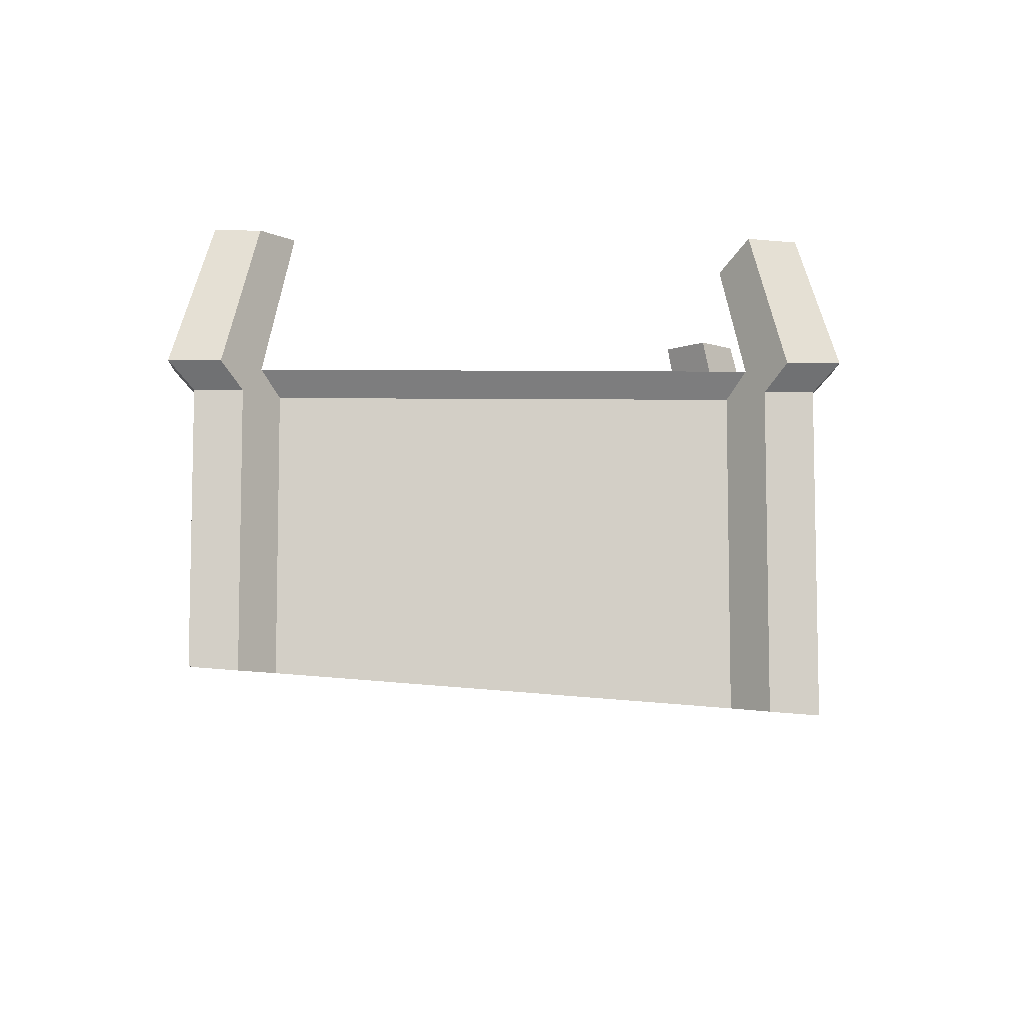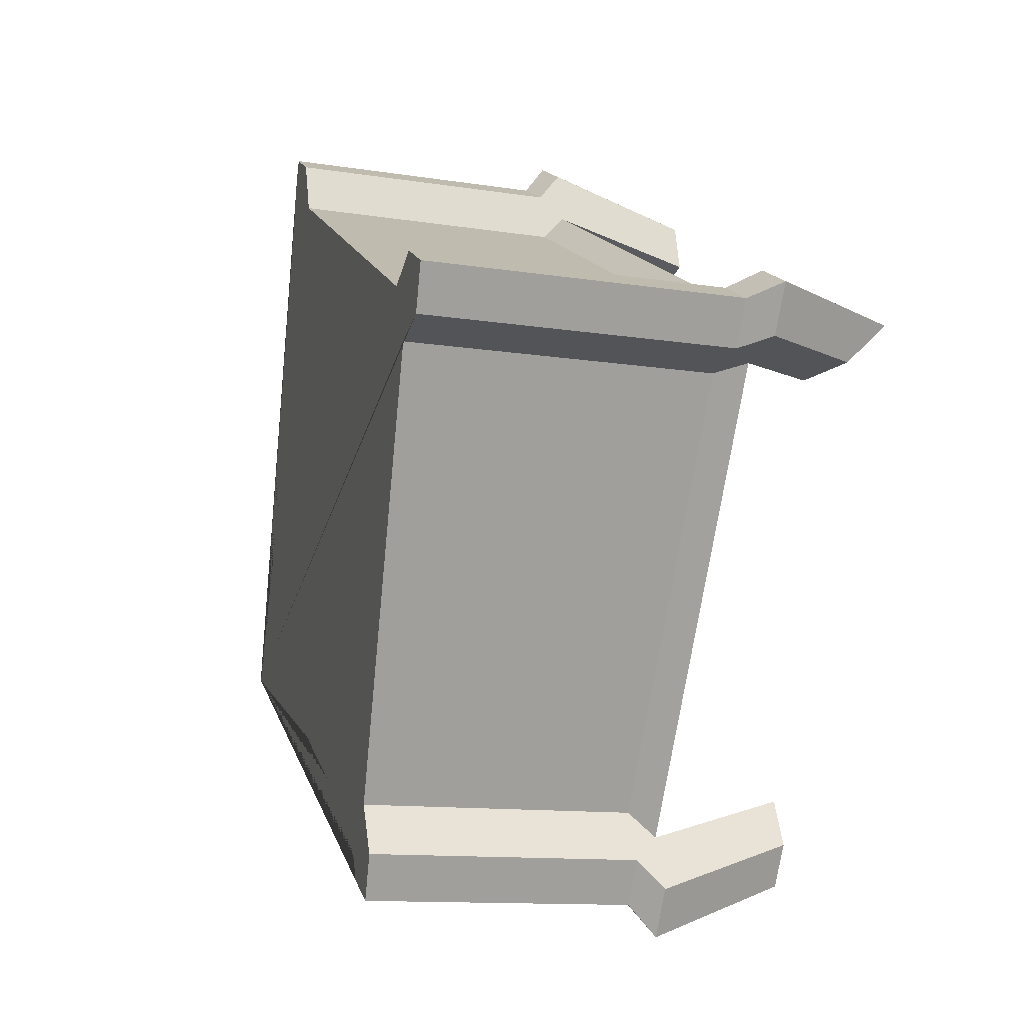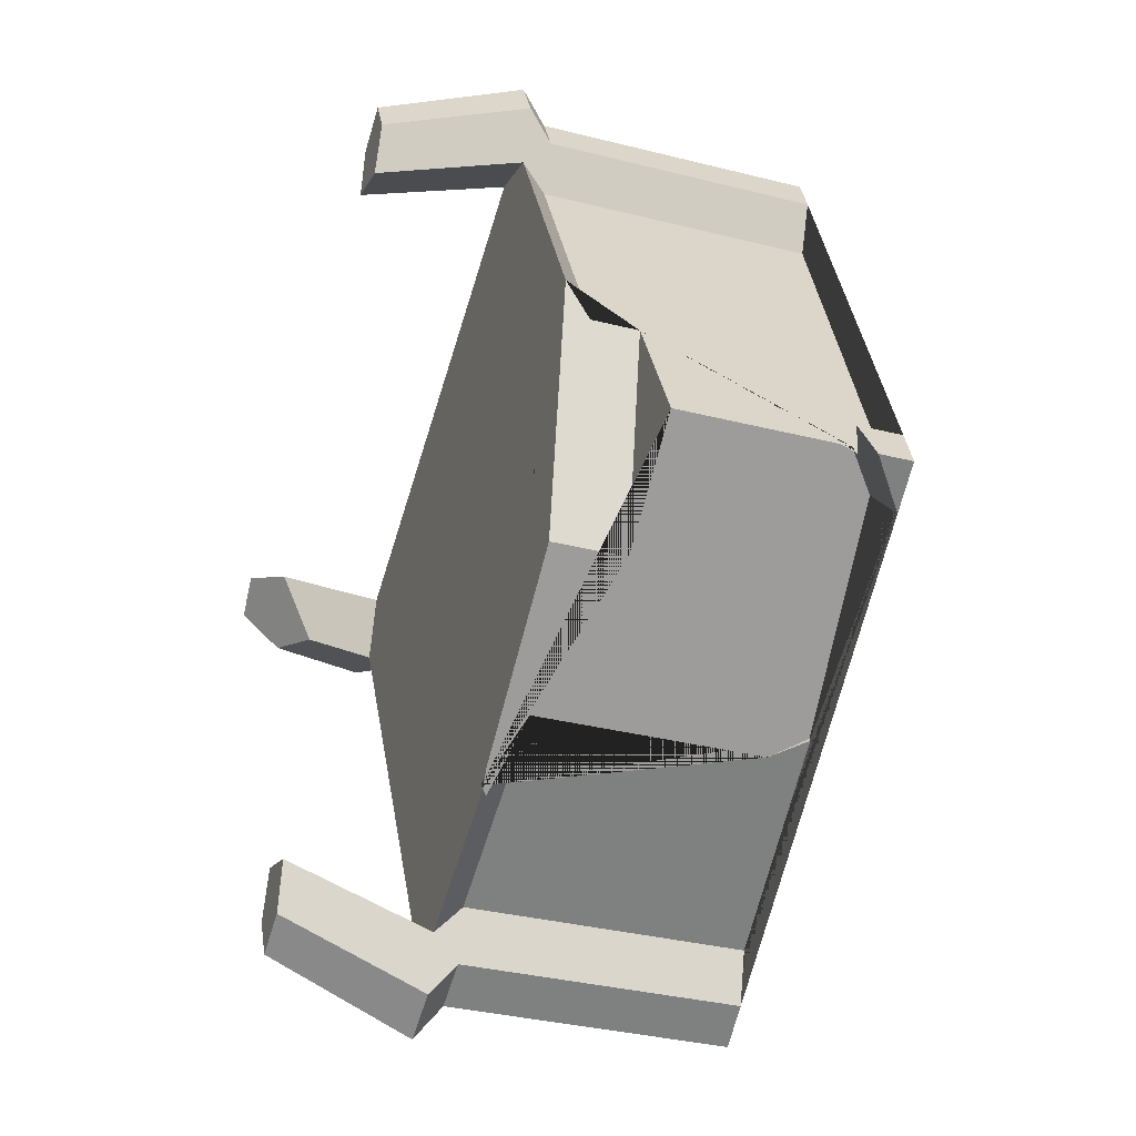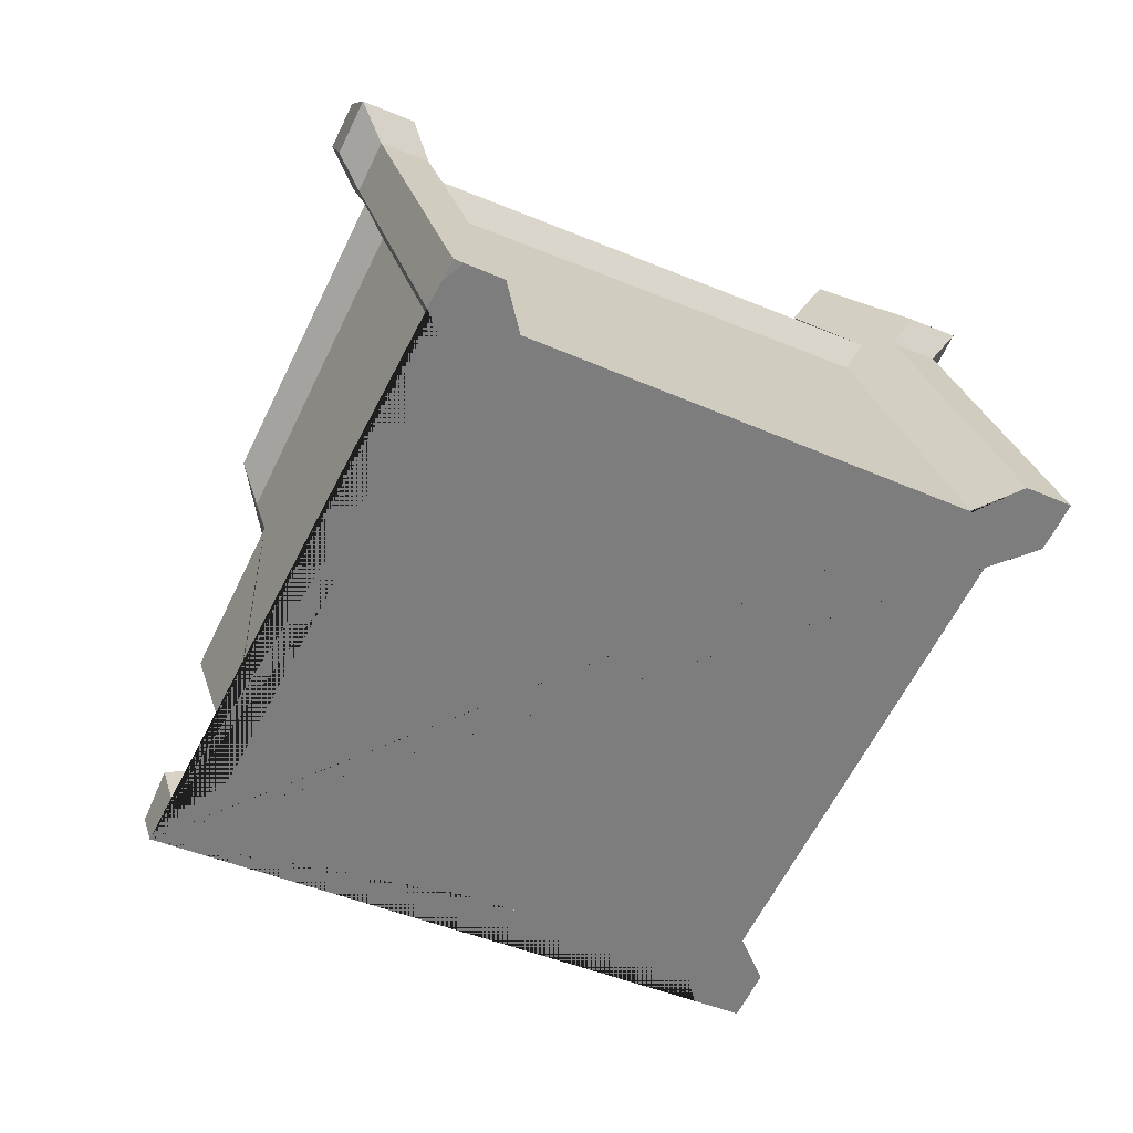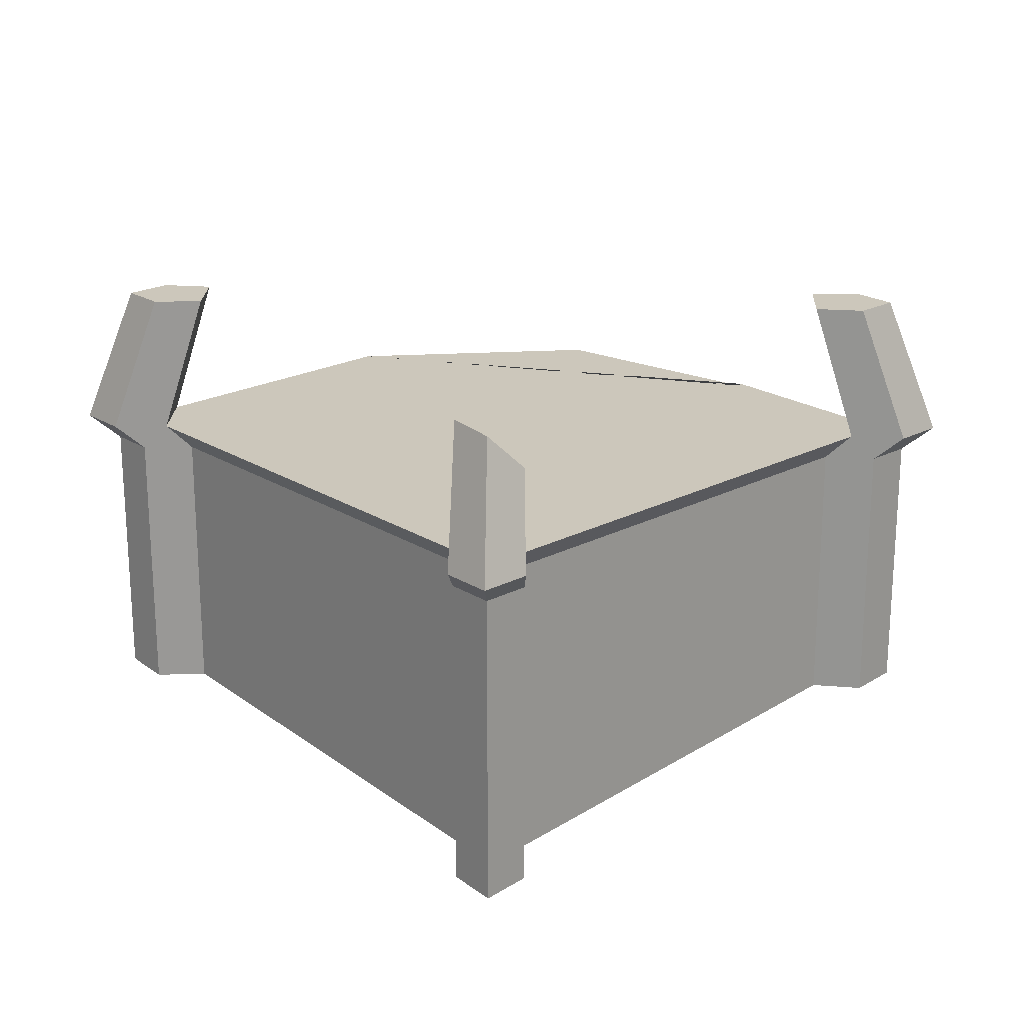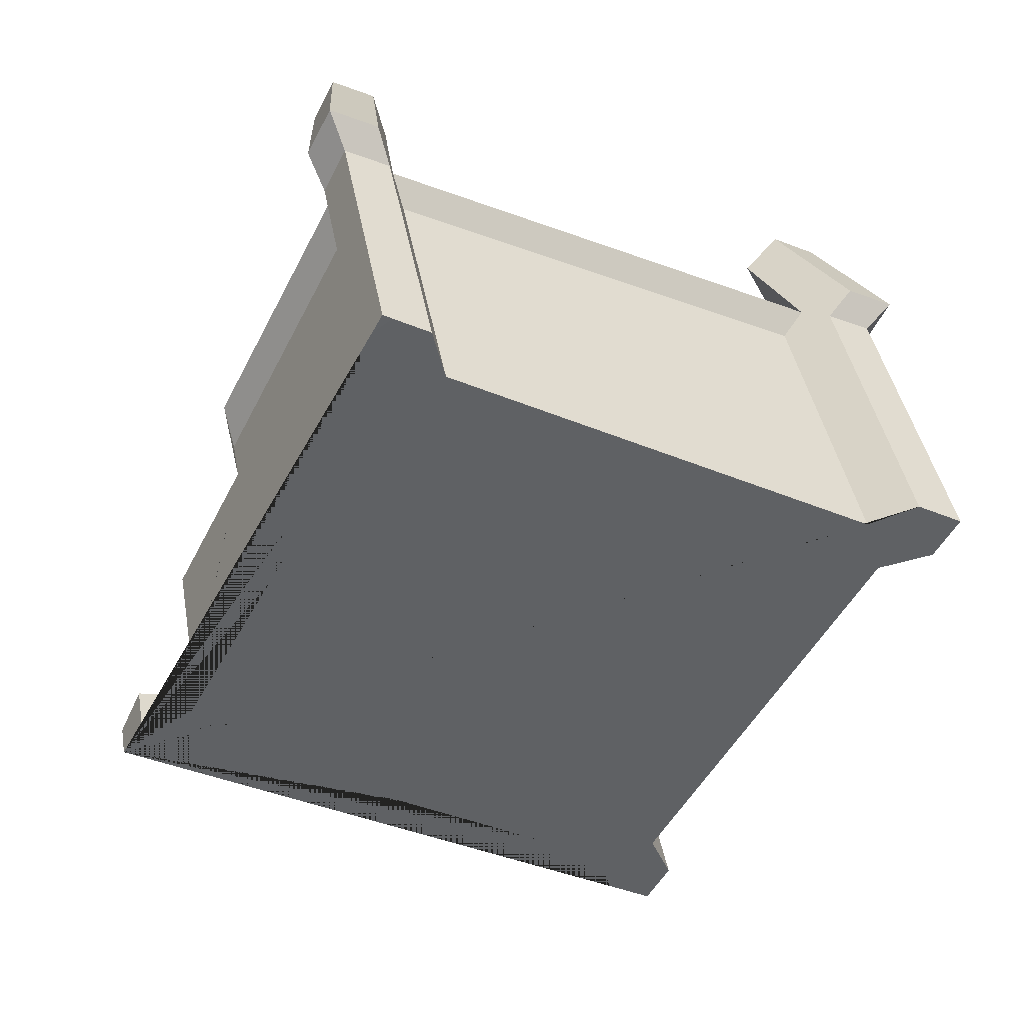
<metadata>
{"format":"obj","ext":"obj","renderer":"f3d","projection":"perspective","resolution":1024,"background":"white","views":[{"elev":-8.4,"azim":25.8,"up":"+Y"},{"elev":-11.4,"azim":68.4,"up":"+Z"},{"elev":-33.8,"azim":-109.1,"up":"+Z"},{"elev":29.3,"azim":-15.6,"up":"+Z"},{"elev":21.7,"azim":74.6,"up":"+Y"},{"elev":40.3,"azim":-9.9,"up":"+Z"}]}
</metadata>
<code>
o Debris4
v -2.286 -0.9829 -0.4525
v -2.323 -0.9941 -0.5249
v -2.286 0.1036 -0.4525
v -2.084 -1.172 -0.6095
v -2.502 -1.115 -1.023
v -0.8982 -1.262 -1.529
v -0.7732 -1.048 -1.626
v -0.915 -1.26 -1.554
v 0.4528 -1.376 -2.252
v 0.5307 -1.373 -2.586
v 0.4528 0.4099 -2.252
v -0.7732 0.4099 -1.626
v 0.4928 0.5738 -2.423
v 0.5307 0.4099 -2.586
v 0.5766 0.5738 -2.783
v 0.8135 0.4099 -2.73
v 0.881 0.5738 -2.938
v 0.9579 0.4099 -2.447
v 0.8135 -1.397 -2.73
v 0.9579 -1.422 -2.447
v 0.8248 -1.419 -2.131
v 2.18 -1.649 0.524
v 0.8248 0.4099 -2.131
v 0.8931 0.5738 -2.293
v 2.18 0.4099 0.524
v 2.351 0.5738 0.564
v 2.514 0.4099 0.6019
v 2.711 0.5738 0.6478
v 2.658 0.4099 0.8848
v 2.514 -1.686 0.6019
v 2.658 -1.71 0.8848
v 2.375 -1.686 1.029
v 2.375 0.4099 1.029
v 2.059 -1.649 0.896
v -0.5962 -1.423 2.251
v 2.059 0.4099 0.896
v 2.221 0.5738 0.9643
v -0.5962 0.4099 2.251
v -0.674 0.4099 2.585
v -0.6361 0.5738 2.422
v -0.5691 1.513 2.135
v -0.7199 0.5738 2.782
v -1.036 0.5738 2.292
v -0.9681 0.4099 2.13
v -1.18 0.5738 2.633
v -0.9218 1.513 2.02
v -1.869 0.5738 0.6616
v -1.587 0.5738 -0.9946
v -1.831 0.4099 0.4395
v -1.831 0.1036 0.4395
v -1.587 0.1036 -0.9946
v -0.402 0.5738 -1.914
v -0.4312 0.5738 -1.952
v -0.3555 0.5302 -1.95
v -1.048 1.513 2.32
v -0.9112 1.513 2.588
v -1.024 0.5738 2.937
v -0.6429 1.513 2.452
v -0.9569 0.4099 2.729
v -0.9569 -1.399 2.729
v -1.101 0.4099 2.447
v -1.101 -1.378 2.447
v -0.9681 -1.381 2.13
v -1.022 -1.391 2.602
v -0.8983 -1.407 2.699
v -0.674 -1.427 2.585
v -2.323 -1.151 -0.5249
v -2.657 -1.114 -0.6028
v -2.801 -1.089 -0.8857
v -2.657 -0.8341 -0.6028
v -2.801 -0.878 -0.8857
v -2.519 -1.109 -1.03
v -2.519 -1.113 -1.03
v 2.014 1.29 0.877
v 2.562 0.5738 1.108
v 2.866 0.5738 0.9522
v 2.262 1.473 0.9817
v 2.542 1.447 0.847
v 2.49 1.2 0.5965
v 2.208 1.041 0.5307
v 1.036 0.5738 -2.634
v 0.7785 1.513 -2.021
v 0.9047 1.513 -2.321
v 0.4257 1.513 -2.135
v 0.4996 1.513 -2.452
v 0.7678 1.513 -2.589
f 72 71 70 2 1 4 5
f 52 54 12 7 6 4 1 3 51 48
f 69 73 5 4 6 8 9 10 19 20 21 22 30 31 32 34 35 66 65 64 62 63 67 68
f 7 8 6
f 47 48 51 50 49
f 3 50 51
f 53 54 52
f 65 60 64
f 80 74 77 78 79
f 50 3 1 2 67 63 44 49
f 7 12 11 9 8
f 9 11 14 10
f 54 53 13 11 12
f 14 11 13 15
f 16 14 15 17
f 10 14 16 19
f 18 16 17 81
f 19 16 18 20
f 20 18 23 21
f 21 23 25 22
f 25 23 24 26
f 23 18 81 24
f 27 25 26 28
f 22 25 27 30
f 29 27 28 76
f 30 27 29 31
f 31 29 33 32
f 32 33 36 34
f 34 36 38 35
f 38 36 37 40
f 36 33 75 37
f 39 38 40 42
f 35 38 39 66
f 42 40 41 58
f 40 43 46 41
f 47 43 40 37 26 24 13 53 52 48
f 44 61 45 43
f 49 44 43 47
f 43 45 55 46
f 55 56 58 41 46
f 45 57 56 55
f 57 42 58 56
f 59 39 42 57
f 61 59 57 45
f 64 60 59 61 62
f 60 65 66 39 59
f 62 61 44 63
f 67 2 70 68
f 70 71 69 68
f 69 71 72 73
f 5 73 72
f 37 75 77 74
f 80 26 37 74
f 33 29 76 75
f 75 76 78 77
f 78 76 28 79
f 79 28 26 80
f 24 81 83 82
f 13 24 82 84
f 84 82 83 86 85
f 15 13 84 85
f 17 15 85 86
f 81 17 86 83

</code>
